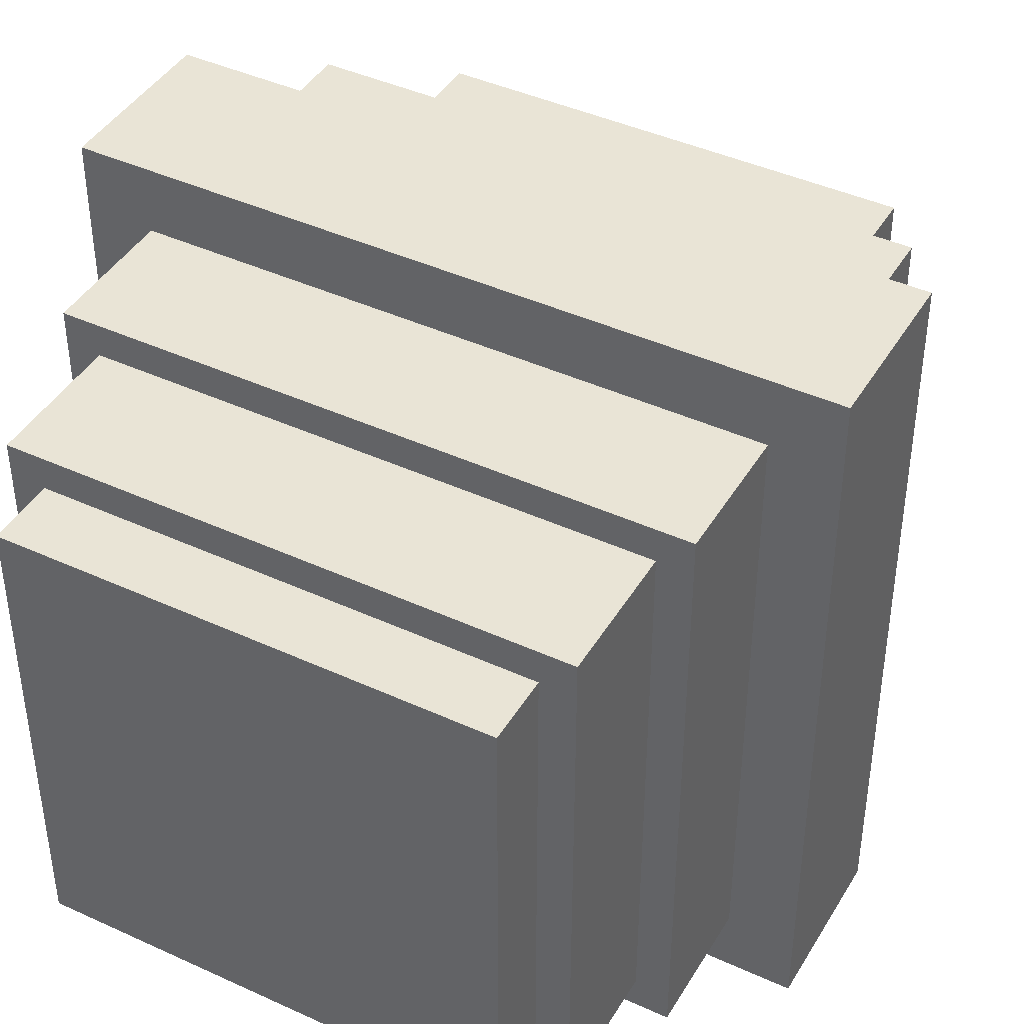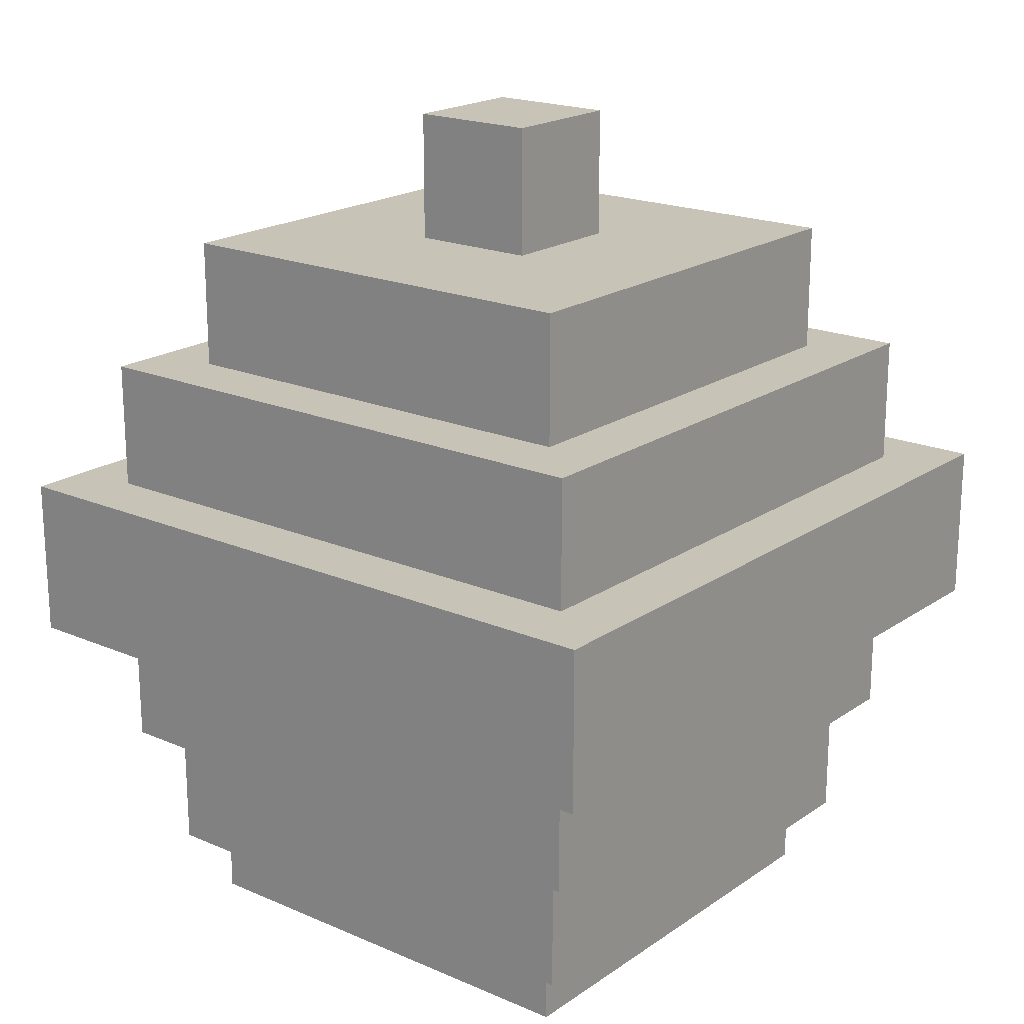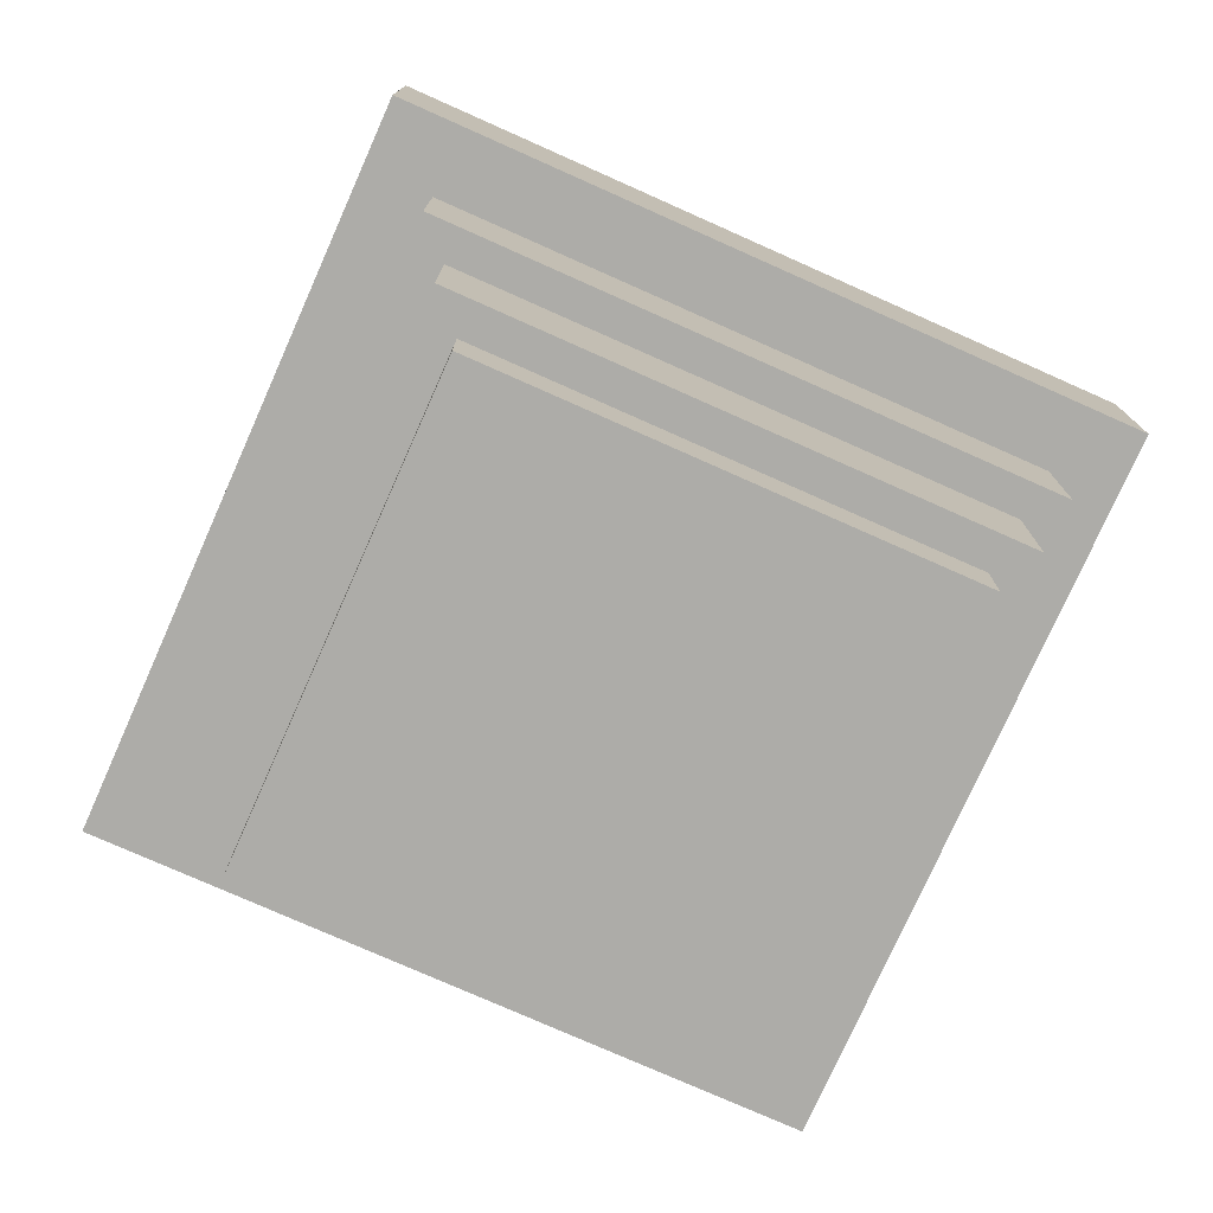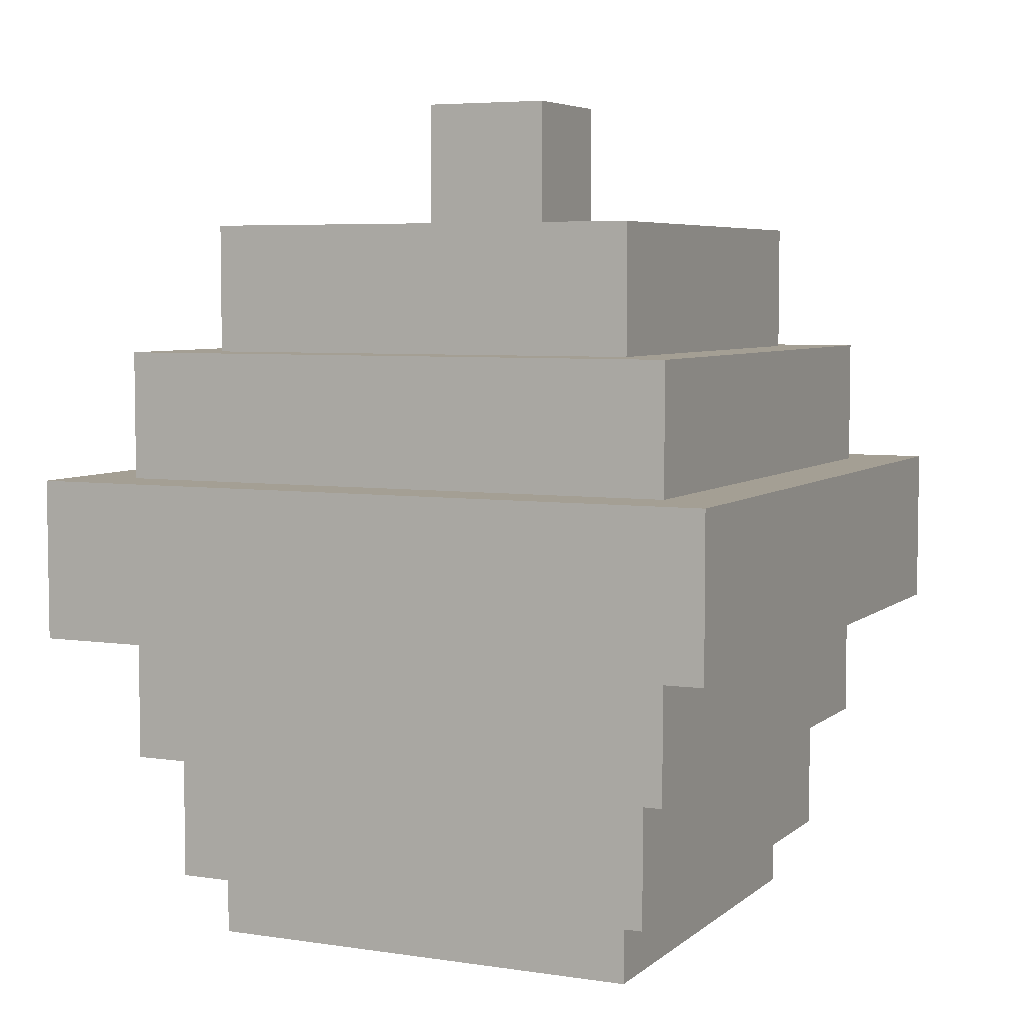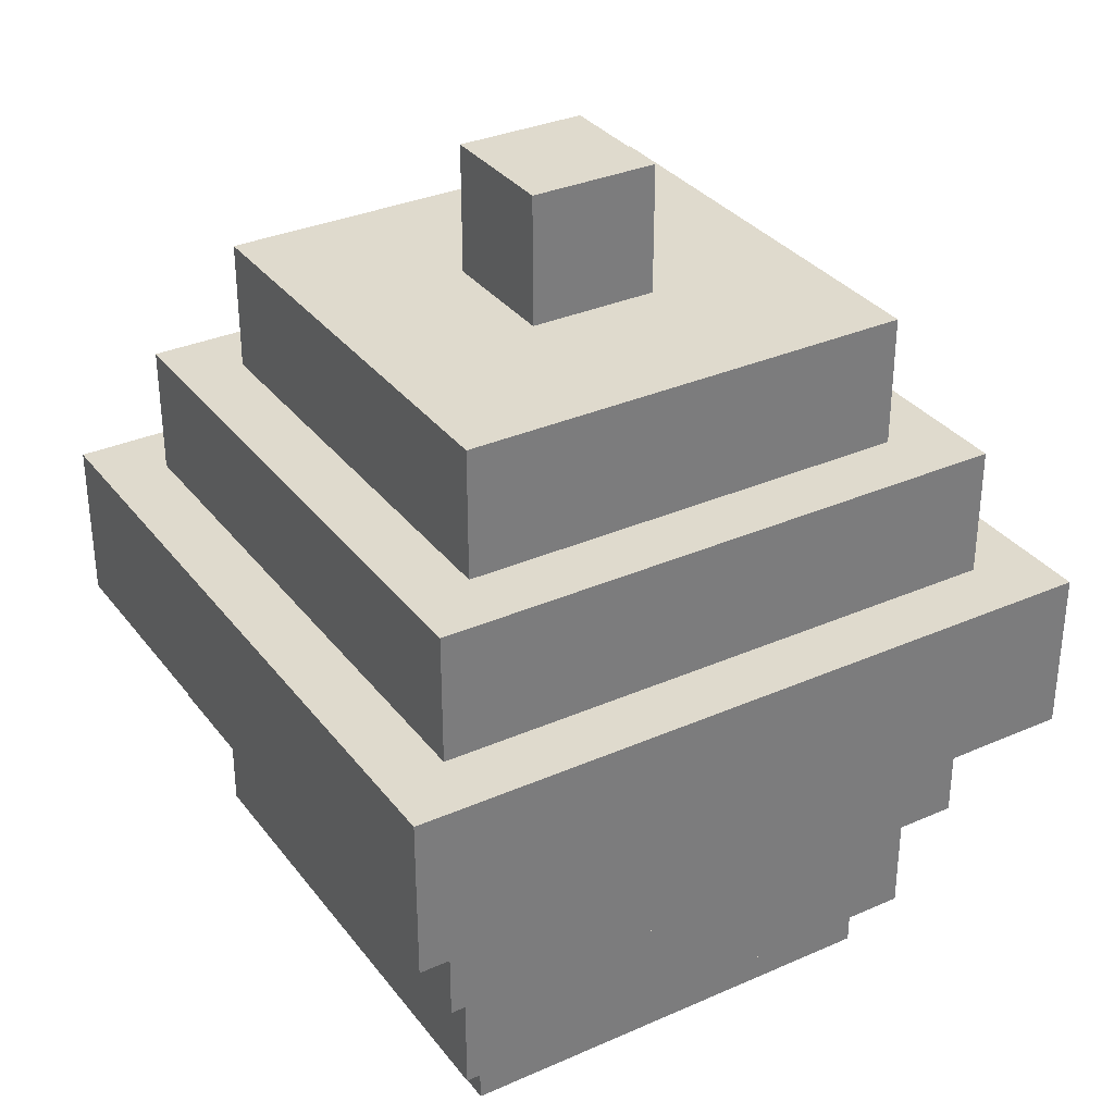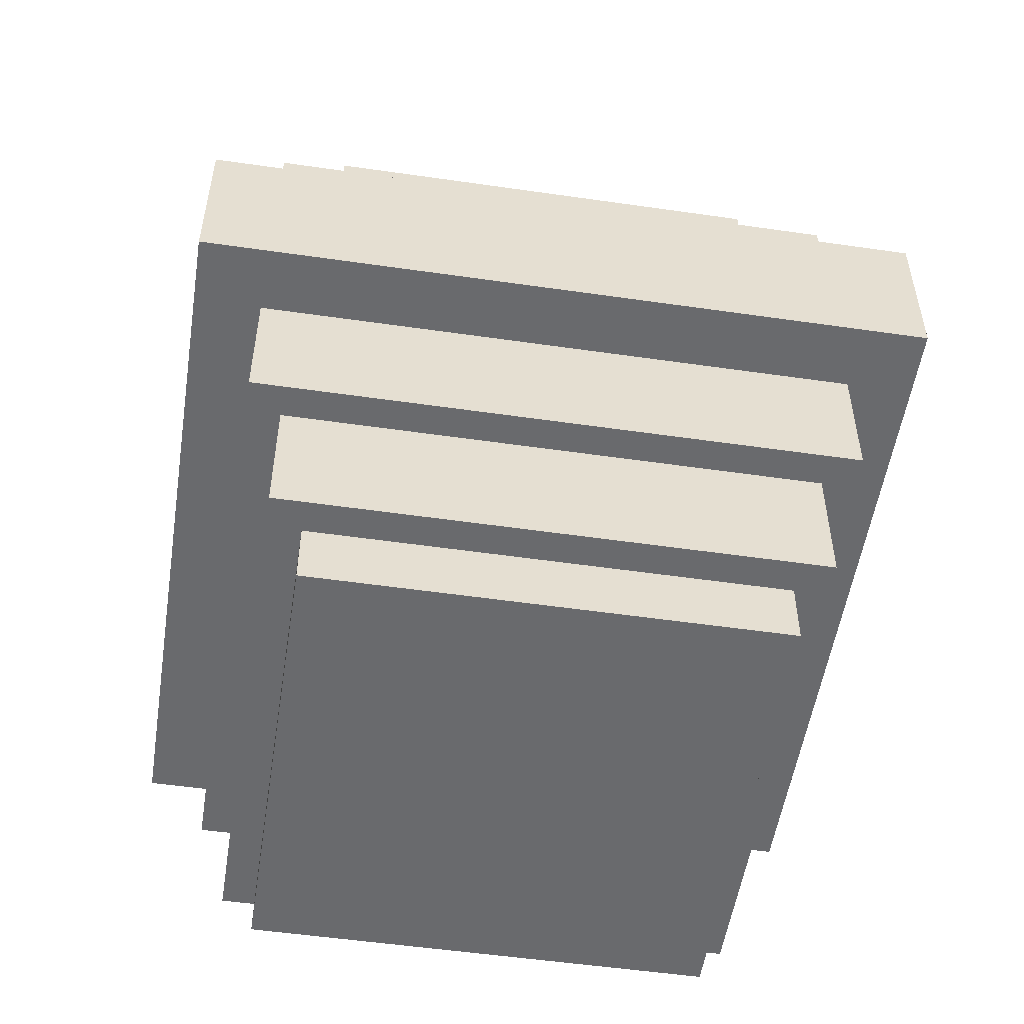
<metadata>
{"format":"obj","ext":"obj","renderer":"f3d","projection":"perspective","resolution":1024,"background":"white","views":[{"elev":42.6,"azim":28.7,"up":"+Z"},{"elev":19.6,"azim":38.7,"up":"+Y"},{"elev":-76.7,"azim":156.0,"up":"+Y"},{"elev":5.5,"azim":-65.0,"up":"+Y"},{"elev":32.9,"azim":-121.3,"up":"+Y"},{"elev":-53.1,"azim":171.2,"up":"+Y"}]}
</metadata>
<code>
o cube
v 0.04375 0.0125 0.04375
v 0.04375 0.0125 -0.04375
v 0.04375 0 0.04375
v 0.04375 0 -0.04375
v -0.04375 0.0125 -0.04375
v -0.04375 0.0125 0.04375
v -0.04375 0 -0.04375
v -0.04375 0 0.04375
f 4 7 5 2
f 3 4 2 1
f 8 3 1 6
f 7 8 6 5
f 6 1 2 5
f 7 4 3 8
o cube
v 0.05 0.0375 0.05
v 0.05 0.0375 -0.05
v 0.05 0.0125 0.05
v 0.05 0.0125 -0.05
v -0.05 0.0375 -0.05
v -0.05 0.0375 0.05
v -0.05 0.0125 -0.05
v -0.05 0.0125 0.05
f 12 15 13 10
f 11 12 10 9
f 16 11 9 14
f 15 16 14 13
f 14 9 10 13
f 15 12 11 16
o cube
v 0.05625 0.0625 0.05625
v 0.05625 0.0625 -0.05625
v 0.05625 0.0375 0.05625
v 0.05625 0.0375 -0.05625
v -0.05625 0.0625 -0.05625
v -0.05625 0.0625 0.05625
v -0.05625 0.0375 -0.05625
v -0.05625 0.0375 0.05625
f 20 23 21 18
f 19 20 18 17
f 24 19 17 22
f 23 24 22 21
f 22 17 18 21
f 23 20 19 24
o cube
v 0.06875 0.09375 0.06875
v 0.06875 0.09375 -0.06875
v 0.06875 0.0625 0.06875
v 0.06875 0.0625 -0.06875
v -0.06875 0.09375 -0.06875
v -0.06875 0.09375 0.06875
v -0.06875 0.0625 -0.06875
v -0.06875 0.0625 0.06875
f 28 31 29 26
f 27 28 26 25
f 32 27 25 30
f 31 32 30 29
f 30 25 26 29
f 31 28 27 32
o cube
v 0.05625 0.1188 0.05625
v 0.05625 0.1188 -0.05625
v 0.05625 0.09375 0.05625
v 0.05625 0.09375 -0.05625
v -0.05625 0.1188 -0.05625
v -0.05625 0.1188 0.05625
v -0.05625 0.09375 -0.05625
v -0.05625 0.09375 0.05625
f 36 39 37 34
f 35 36 34 33
f 40 35 33 38
f 39 40 38 37
f 38 33 34 37
f 39 36 35 40
o cube
v 0.04375 0.1438 0.04375
v 0.04375 0.1438 -0.04375
v 0.04375 0.1188 0.04375
v 0.04375 0.1188 -0.04375
v -0.04375 0.1438 -0.04375
v -0.04375 0.1438 0.04375
v -0.04375 0.1188 -0.04375
v -0.04375 0.1188 0.04375
f 44 47 45 42
f 43 44 42 41
f 48 43 41 46
f 47 48 46 45
f 46 41 42 45
f 47 44 43 48
o cube
v 0.0125 0.1688 0.0125
v 0.0125 0.1688 -0.0125
v 0.0125 0.1438 0.0125
v 0.0125 0.1438 -0.0125
v -0.0125 0.1688 -0.0125
v -0.0125 0.1688 0.0125
v -0.0125 0.1438 -0.0125
v -0.0125 0.1438 0.0125
f 52 55 53 50
f 51 52 50 49
f 56 51 49 54
f 55 56 54 53
f 54 49 50 53
f 55 52 51 56

</code>
